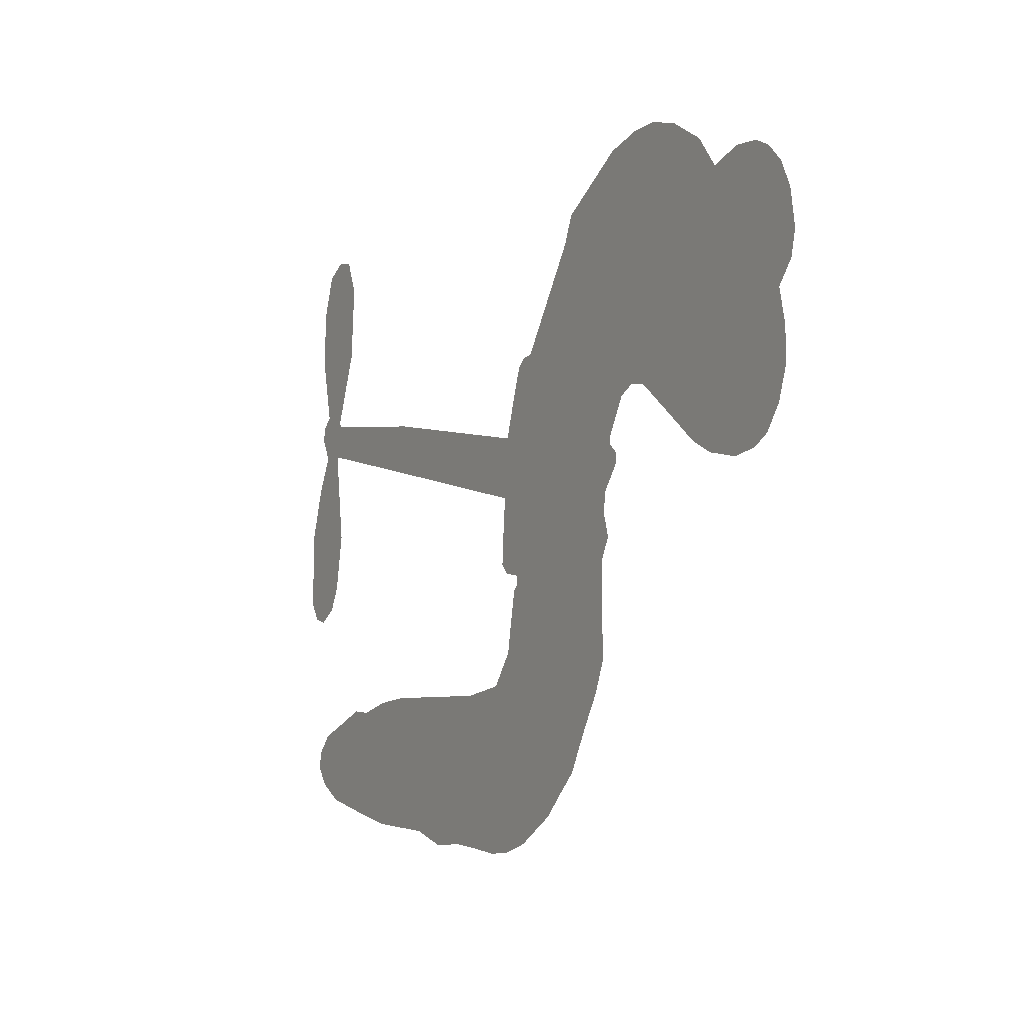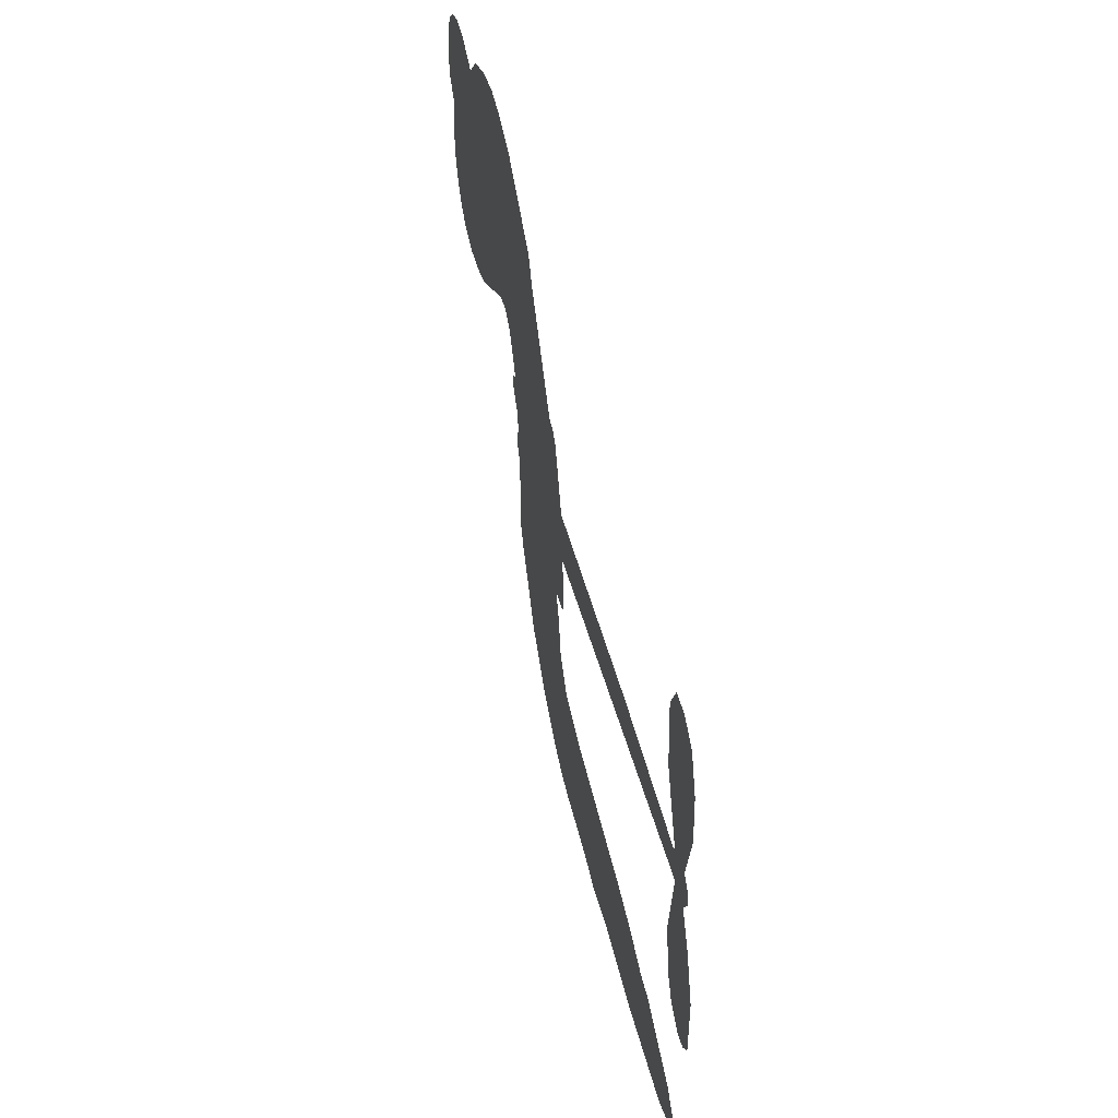
<metadata>
{"format":"obj","ext":"obj","renderer":"f3d","projection":"perspective","resolution":1024,"background":"white","views":[{"elev":-3.2,"azim":-120.4,"up":"+Y"},{"elev":51.9,"azim":76.7,"up":"+Y"}]}
</metadata>
<code>
v -317.8 26.51 0
v -317.8 31.72 0
v -316.5 36.74 0
v -319.1 40.07 0
v -319.9 43.74 0
v -319 49.12 0
v -317.1 52.75 0
v -314.6 55.19 0
v -311.9 56.41 0
v -307.6 56.52 0
v -302.8 54.72 0
v -299.2 59.06 0
v -293.5 62.19 0
v -288.3 63.46 0
v -284 63.13 0
v -278.1 61.36 0
v -266.9 53.98 0
v -265.2 49.91 0
v -255.2 34.76 0
v -253.3 34.49 0
v -252 33.24 0
v -248.5 22.69 0
v -214.4 27.32 0
v -191 29.04 0
v -190.3 29.69 0
v -194.8 41.06 0
v -195.7 52.42 0
v -193.7 57.4 0
v -190.4 57.86 0
v -186.9 55.77 0
v -184.6 49.61 0
v -184 41.16 0
v -186.1 31.06 0
v -184.4 29.35 0
v -183.9 27.33 0
v -185.7 23.84 0
v -182.8 18.32 0
v -180 9.934 0
v -179.7 -1.864 0
v -181.6 -4.481 0
v -184 -5.014 0
v -187.4 -2.783 0
v -189.4 0.8961 0
v -191.1 9.784 0
v -189.4 23.92 0
v -247.7 13.6 0
v -246.9 3.533 0
v -248.2 2.099 0
v -251.2 1.756 0
v -251.3 0.4673 0
v -250.5 -0.6091 0
v -248.7 -9.921 0
v -245 -15.01 0
v -236.7 -16.67 0
v -213.8 -17.55 0
v -207 -18.54 0
v -201.1 -20.34 0
v -197.2 -20.21 0
v -186.1 -24.88 0
v -183.3 -27.89 0
v -182.8 -30.59 0
v -185 -33.42 0
v -189.4 -35.72 0
v -206.5 -38.63 0
v -220 -38.84 0
v -226.7 -40.63 0
v -232.8 -39.91 0
v -243.8 -40.51 0
v -248.1 -40.02 0
v -253.1 -38.3 0
v -260.3 -33.69 0
v -266.9 -27.02 0
v -273.3 -15.4 0
v -275.3 -10.52 0
v -274.9 3.227 0
v -276.6 6.621 0
v -275.5 10.07 0
v -275.9 13.17 0
v -278.8 17.04 0
v -278.6 18.6 0
v -277.2 19.64 0
v -277.3 21 0
v -280.1 26.21 0
v -282.8 27.74 0
v -285.6 27.35 0
v -297.4 18.65 0
v -301.3 16.81 0
v -306.9 15.89 0
v -311.2 16.76 0
v -313.8 18.43 0
v -316.4 22.1 0
v -218.6 18.79 0
v -189.5 28.11 0
v -274.8 20.49 0
v -253.3 1.469 0
v -249.5 -5.217 0
v -276.7 17.54 0
v -254.7 31.59 0
v -247.3 8.521 0
v -204 21.37 0
v -188.1 29.85 0
v -196.7 22.65 0
v -193 23.29 0
v -277.4 15.1 0
v -252.6 4.245 0
v -192.6 35.38 0
v -186.8 27.27 0
v -189.4 33.33 0
v -186.7 -29.87 0
v -183.6 -1.125 0
v -275.2 25.08 0
v -252.5 -1.709 0
v -274.6 15.63 0
v -309.6 22.26 0
v -311.1 51.01 0
v -284.9 32.48 0
v -250.2 27.97 0
v -249.7 4.713 0
v -202.7 28.18 0
v -196.9 28.61 0
v -257.7 4.433 0
v -260.6 32.36 0
v -271.3 12.21 0
v -278.8 31.55 0
v -251.8 8.932 0
v -191.8 26.08 0
v -258.2 -1.393 0
v -195.1 25.86 0
v -198.5 25.58 0
v -271.5 6.931 0
v -198.9 -27.29 0
v -190.3 16.85 0
v -191.4 53.55 0
v -185.1 36.11 0
v -179.9 4.035 0
v -313 43.28 0
v -200.3 22.01 0
v -199.1 -23.51 0
v -187.6 20.12 0
v -205.7 -25.57 0
v -191.6 -22.57 0
v -195.1 -25.26 0
v -286.7 55.55 0
v -245 -32.09 0
v -313 25.59 0
v -302.4 24.14 0
v -314.8 49.3 0
v -266.8 23.31 0
v -255.8 -8.393 0
v -195.3 46.74 0
v -189 37.46 0
v -315.3 40.32 0
v -309.6 36.37 0
v -311.5 39.71 0
v -304.6 41.45 0
v -308.7 42.96 0
v -197.9 -37.23 0
v -190.7 -27.26 0
v -286.4 59.73 0
v -273.3 48.85 0
v -245.5 -36.49 0
v -300.7 20.63 0
v -291.5 23.01 0
v -305.3 20.64 0
v -271.2 23.03 0
v -252.1 -7.916 0
v -253 -14.17 0
v -307.7 39.46 0
v -303.1 34.52 0
v -304.4 48.19 0
v -310.6 46.78 0
v -291 57.97 0
v -281.6 57.26 0
v -269.4 50.52 0
v -238.3 -40.14 0
v -250 -33.82 0
v -270.5 18.22 0
v -269.6 30.94 0
v -305.7 44.86 0
v -300.1 44.68 0
v -272.5 57.67 0
v -276.8 28.39 0
v -242.2 -34.65 0
v -238.9 -28.37 0
v -271.6 27.23 0
v -272.8 53.26 0
v -260.2 42.35 0
v -274.2 30.97 0
v -277 55.81 0
v -275.5 39.28 0
v -268.3 42.78 0
v -276 34.95 0
v -267.8 46.79 0
v -270.6 36.45 0
v -281.7 37.89 0
v -262.7 46.13 0
v -279.6 35 0
v -264.3 42.41 0
v -266.6 38.58 0
v -262.3 38.53 0
v -264.5 34.66 0
v -257.7 38.56 0
v -264.8 29.78 0
v -260 35.83 0
v -282 30.91 0
v -256.5 1.309 0
v -260.1 1.815 0
v -263.6 7.65 0
v -264.7 -2.803 0
v -187.8 51.92 0
v -191.3 48.99 0
v -191.2 44.21 0
v -307.3 28.12 0
v -306.3 24.37 0
v -257.7 22.81 0
v -313.2 33.27 0
v -291.8 30.79 0
v -249 -13.91 0
v -250.5 -21.12 0
v -247.7 -18.05 0
v -251.3 -17.51 0
v -258 -18.73 0
v -254.3 -20.13 0
v -244.4 -24.19 0
v -258.9 -25.95 0
v -246.9 -21.61 0
v -249.4 -26.81 0
v -242.3 -19.62 0
v -257.4 -22.43 0
v -270 -21.16 0
v -254.1 -25.83 0
v -306.5 52.18 0
v -307.8 48.97 0
v -295.1 58.37 0
v -297.9 54.36 0
v -293.4 54.21 0
v -295.8 48.8 0
v -281 62.25 0
v -283.3 60.05 0
v -250 -37.26 0
v -255.2 -33.56 0
v -299.4 38.93 0
v -275.3 59.51 0
v -281.6 48.95 0
v -267.8 9.363 0
v -267.2 4.536 0
v -263.2 15.49 0
v -267.2 13.77 0
v -263.9 11.61 0
v -258.9 9.786 0
v -267.1 -10.26 0
v -191.1 40.49 0
v -187.7 42.43 0
v -184.3 45.39 0
v -187.8 47.27 0
v -309.6 25.66 0
v -311.2 29.56 0
v -308 32.38 0
v -253 24.16 0
v -260.2 27.27 0
v -313.1 36.69 0
v -288 30.28 0
v -289.3 35.21 0
v -288.6 25.18 0
v -296.9 24.58 0
v -292.2 26.89 0
v -296.2 29.23 0
v -295.7 34.74 0
v -248.3 -30.43 0
v -245.2 -28.08 0
v -252.5 -29.81 0
v -256.8 -29.61 0
v -239.7 -23.71 0
v -225.1 -17.11 0
v -238.3 -20.15 0
v -235.3 -23.55 0
v -230.9 -16.89 0
v -234.3 -28.06 0
v -236.2 -31.9 0
v -227.2 -24.7 0
v -234.2 -19.82 0
v -239.8 -31.91 0
v -234.3 -35.82 0
v -231.3 -25.29 0
v -229.8 -21.09 0
v -229.3 -36.29 0
v -225.7 -21.04 0
v -228.2 -30.44 0
v -219.7 -25.65 0
v -232.1 -31.64 0
v -219.4 -17.34 0
v -223.3 -24.15 0
v -224.5 -28.25 0
v -220.1 -21.46 0
v -223.5 -34.05 0
v -214.6 -23.17 0
v -240.8 -15.88 0
v -300.6 50.7 0
v -301.3 41.62 0
v -302.8 38.53 0
v -297.9 42.02 0
v -296.6 45.32 0
v -295.2 38.84 0
v -290 45.72 0
v -294.1 42.43 0
v -290.8 39.45 0
v -286.2 38.61 0
v -284.3 35.79 0
v -283.2 43.44 0
v -287.9 42.27 0
v -280.3 53.1 0
v -284.4 52.09 0
v -277.4 49.91 0
v -289.3 51.27 0
v -286 47.88 0
v -278.5 45.1 0
v -263.4 3.808 0
v -265.9 0.8932 0
v -275 -3.655 0
v -270.6 1.37 0
v -274.9 -0.2314 0
v -271.7 -2.01 0
v -271.1 -6.99 0
v -260.3 6.725 0
v -255.5 7.665 0
v -255.1 12.54 0
v -271.2 -11.78 0
v -262.2 -21.47 0
v -315 29.12 0
v -254 27.84 0
v -263.9 25.96 0
v -267.6 27.21 0
v -262.3 21.41 0
v -257.9 29.94 0
v -294.5 20.83 0
v -292.4 34.06 0
v -299.4 35.21 0
v -300.5 30.81 0
v -304.4 30.76 0
v -225.7 -37.04 0
v -220.1 -30.52 0
v -299 47.8 0
v -292.8 50.71 0
v -279.8 41.35 0
v -267 -6.208 0
v -261.6 -8.502 0
v -275.1 -7.085 0
v -251.4 12.88 0
v -250.2 17.97 0
v -259 14.24 0
v -255.3 17.88 0
v -257 26.1 0
v -266 18.93 0
v -299.8 27.03 0
v -219.3 -34.69 0
v -213.3 -38.75 0
v -212.6 -31.38 0
v -216.7 -38.8 0
v -215.1 -34.95 0
v -210.7 -35.3 0
v -216.4 -31.42 0
v -214.6 -27.5 0
v -206.9 -31.08 0
v -210.4 -25.49 0
v -208.1 -22.34 0
v -204.4 -22.15 0
v -210.4 -18.05 0
v -233.1 16.2 0
v -231.5 25.01 0
v -252.6 20.57 0
v -259.4 18.46 0
v -206.8 -34.87 0
v -201.5 -32.92 0
v -202.2 -37.96 0
v -194.8 -30.39 0
v -211.5 -21.39 0
v -240.4 14.9 0
v -198.4 -30.92 0
v -193.6 -36.49 0
v -196.1 -33.8 0
v -192 -33.04 0
v -240 23.85 0
v -247.3 19.6 0
v -244.2 23.27 0
v -185.1 3.881 0
v -182.6 6.933 0
v -185.6 12.15 0
v -190.3 5.34 0
v -186.8 7.833 0
v -316.3 45.56 0
v -255.4 -4.385 0
v -259.3 -5.259 0
v -271.6 40.39 0
v -272.2 44.66 0
v -268 34.06 0
v -263.6 -30.31 0
v -262.9 -26.36 0
v -216.6 -19.98 0
v -267.2 -15.98 0
v -262.4 -16.73 0
v -258.2 -13.58 0
v -264.2 -13.14 0
v -255.4 -11.76 0
v -261.1 -11.8 0
v -209.9 -29.04 0
v -202.9 -28.86 0
v -202.1 -25.37 0
v -241.5 19.44 0
v -244.1 14.25 0
v -237.2 18.1 0
v -235.7 24.43 0
v -225.9 17.49 0
v -233.6 20.57 0
v -229.5 16.85 0
v -222.9 26.17 0
v -228.4 21.42 0
v -223.8 21.64 0
v -227.2 25.59 0
v -222.2 18.14 0
v -181.4 14.13 0
v -186.3 16.16 0
v -190.7 13.32 0
v -275.5 42.97 0
v -271.6 -18.27 0
v -266 -19.8 0
v -268.4 -24.07 0
v -265 -23.73 0
v -244.5 17.65 0
v -208.6 27.75 0
v -205.4 25.16 0
v -211.3 20.08 0
v -207.6 20.72 0
v -210.1 23.97 0
v -214.2 23.11 0
v -218.7 26.74 0
v -219.8 22.75 0
v -238 -35.24 0
v -241.2 -38.12 0
f 112 206 391
f 186 160 174
f 75 130 76
f 203 122 201
f 105 121 206
f 45 107 93
f 51 50 112
f 123 78 77
f 89 88 114
f 125 118 99
f 1 91 145
f 162 164 87
f 25 108 106
f 43 42 110
f 80 79 97
f 126 93 24
f 58 138 142
f 179 299 180
f 128 129 102
f 105 125 325
f 52 166 167
f 143 159 172
f 240 176 70
f 142 138 131
f 176 240 161
f 223 231 219
f 59 158 109
f 95 112 50
f 117 21 98
f 113 94 97
f 97 104 113
f 104 78 113
f 349 383 22
f 166 112 391
f 105 95 49
f 74 73 327
f 51 112 96
f 82 94 111
f 107 34 101
f 52 218 53
f 323 345 322
f 203 260 122
f 90 89 114
f 167 221 218
f 145 256 257
f 91 90 114
f 298 232 170
f 98 19 334
f 282 183 437
f 77 76 130
f 4 3 152
f 152 5 4
f 56 365 366
f 45 126 103
f 115 9 8
f 8 7 147
f 45 139 36
f 106 151 252
f 147 7 6
f 381 158 375
f 114 145 91
f 246 208 245
f 136 154 156
f 10 9 115
f 19 122 334
f 205 83 124
f 17 174 18
f 84 205 116
f 165 111 94
f 182 83 111
f 162 146 164
f 239 15 159
f 206 207 127
f 129 137 102
f 236 234 235
f 350 250 326
f 172 159 14
f 180 302 342
f 126 45 93
f 322 318 320
f 239 238 15
f 211 150 212
f 5 152 390
f 136 152 154
f 25 93 101
f 31 30 210
f 107 45 36
f 124 192 197
f 161 183 144
f 119 430 137
f 120 119 129
f 296 364 376
f 359 361 355
f 287 274 285
f 363 373 406
f 276 285 281
f 50 49 95
f 53 218 220
f 275 54 297
f 49 48 118
f 126 128 103
f 274 287 294
f 58 57 138
f 78 123 113
f 407 406 131
f 118 105 49
f 375 158 142
f 68 161 69
f 61 109 62
f 421 139 132
f 109 60 59
f 166 52 96
f 423 394 160
f 60 109 61
f 348 349 351
f 85 84 116
f 141 58 142
f 162 87 86
f 43 110 385
f 134 32 151
f 386 385 135
f 110 42 41
f 110 135 385
f 102 103 128
f 57 366 407
f 40 110 41
f 40 39 110
f 421 387 420
f 119 137 129
f 141 158 59
f 37 36 139
f 105 206 95
f 47 118 48
f 94 81 97
f 95 206 112
f 430 433 432
f 432 100 430
f 413 416 369
f 82 81 94
f 177 165 94
f 98 20 19
f 98 21 20
f 97 79 104
f 63 62 109
f 108 151 106
f 117 330 259
f 210 133 211
f 93 107 101
f 83 82 111
f 259 22 117
f 348 99 46
f 47 99 118
f 24 93 25
f 132 139 45
f 35 34 107
f 126 24 128
f 101 34 33
f 118 125 105
f 130 123 77
f 115 8 147
f 128 24 120
f 108 101 33
f 27 133 28
f 108 33 134
f 255 253 254
f 185 111 165
f 28 133 29
f 133 30 29
f 129 128 120
f 110 39 135
f 159 15 14
f 145 114 256
f 193 160 394
f 101 108 25
f 389 388 385
f 36 35 107
f 168 154 153
f 81 80 97
f 372 373 363
f 151 108 134
f 214 114 164
f 145 257 329
f 163 265 335
f 179 233 171
f 390 6 5
f 147 390 171
f 113 123 177
f 177 123 248
f 209 346 392
f 397 396 225
f 261 154 152
f 27 150 211
f 253 252 151
f 152 136 390
f 3 2 216
f 168 169 300
f 261 152 3
f 168 156 154
f 261 153 154
f 234 236 172
f 179 156 155
f 147 171 115
f 64 374 372
f 375 380 381
f 141 142 158
f 142 131 375
f 172 14 13
f 143 173 239
f 308 205 197
f 196 198 187
f 283 175 67
f 161 144 176
f 264 266 163
f 214 146 213
f 85 262 264
f 262 85 116
f 114 88 164
f 87 164 88
f 177 94 113
f 332 148 331
f 112 166 96
f 166 149 403
f 346 209 345
f 223 219 221
f 169 168 153
f 155 156 168
f 265 162 86
f 162 265 146
f 179 180 170
f 11 10 232
f 136 156 171
f 171 156 179
f 12 234 13
f 172 13 234
f 173 311 189
f 189 311 313
f 16 173 189
f 200 198 199
f 288 280 284
f 183 282 144
f 270 184 224
f 70 176 241
f 245 248 123
f 148 165 177
f 188 194 192
f 188 182 185
f 179 155 299
f 179 170 233
f 299 300 242
f 301 302 180
f 188 192 124
f 17 181 186
f 83 182 124
f 438 161 68
f 437 283 279
f 288 290 286
f 220 226 228
f 332 165 148
f 188 185 178
f 17 186 174
f 189 186 181
f 174 193 18
f 185 182 111
f 202 187 200
f 182 188 124
f 16 189 243
f 311 173 312
f 189 313 186
f 194 190 192
f 18 193 196
f 194 188 178
f 190 195 197
f 160 193 174
f 198 196 193
f 122 204 201
f 393 194 199
f 160 313 316
f 304 314 343
f 190 197 192
f 198 193 191
f 197 195 308
f 199 191 393
f 198 191 199
f 395 194 178
f 198 200 187
f 201 200 199
f 204 19 202
f 395 199 194
f 201 395 203
f 332 178 185
f 204 202 200
f 260 331 333
f 201 204 200
f 19 204 122
f 83 205 84
f 197 205 124
f 207 206 121
f 206 127 391
f 324 317 207
f 130 320 246
f 250 350 249
f 123 130 245
f 127 207 209
f 207 121 324
f 30 133 210
f 133 27 211
f 150 26 212
f 210 211 255
f 252 212 26
f 253 255 212
f 146 354 339
f 258 153 216
f 146 214 164
f 256 214 213
f 353 247 333
f 348 46 349
f 2 1 329
f 216 257 258
f 307 263 308
f 354 267 338
f 52 167 218
f 221 220 218
f 221 167 223
f 269 270 227
f 219 226 220
f 53 220 228
f 167 222 223
f 219 220 221
f 402 400 404
f 328 225 229
f 222 229 223
f 269 227 271
f 226 227 224
f 224 273 228
f 397 72 396
f 71 70 241
f 227 226 219
f 226 224 228
f 223 229 231
f 144 269 176
f 273 224 184
f 297 53 228
f 399 251 327
f 231 229 225
f 400 402 399
f 426 427 425
f 71 241 272
f 219 231 227
f 10 115 232
f 233 115 171
f 170 232 233
f 115 233 232
f 11 235 12
f 234 12 235
f 11 232 298
f 236 143 172
f 235 11 298
f 235 237 343
f 299 301 180
f 237 302 304
f 143 239 159
f 173 16 238
f 173 238 239
f 70 69 240
f 161 240 69
f 176 269 271
f 271 231 272
f 338 268 337
f 262 263 217
f 314 312 143
f 189 181 243
f 316 313 244
f 246 245 130
f 249 248 245
f 319 322 321
f 318 207 317
f 250 249 208
f 215 260 333
f 249 245 208
f 248 247 353
f 250 208 324
f 247 248 249
f 325 250 324
f 325 326 250
f 230 399 424
f 400 222 401
f 106 252 26
f 253 151 32
f 255 254 31
f 212 252 253
f 210 255 31
f 253 32 254
f 212 255 211
f 214 256 114
f 257 256 213
f 257 213 258
f 216 2 329
f 339 258 213
f 169 153 258
f 330 117 98
f 326 351 350
f 331 260 203
f 259 330 352
f 3 216 261
f 153 261 216
f 263 262 116
f 266 264 262
f 310 304 305
f 301 242 303
f 265 266 267
f 266 262 217
f 267 266 217
f 265 163 266
f 268 267 217
f 268 338 267
f 263 336 217
f 268 303 337
f 270 269 144
f 227 231 271
f 270 144 282
f 227 270 224
f 272 231 225
f 176 271 241
f 272 225 396
f 241 271 272
f 184 278 276
f 228 273 275
f 276 284 285
f 285 274 277
f 273 276 275
f 284 276 278
f 184 276 273
f 54 275 281
f 175 283 437
f 276 281 275
f 279 184 282
f 278 184 279
f 437 279 282
f 290 288 284
f 376 398 296
f 277 54 281
f 282 184 270
f 438 183 161
f 66 286 67
f 67 286 283
f 279 290 278
f 284 280 285
f 285 280 287
f 277 281 285
f 340 65 295
f 278 290 284
f 292 287 280
f 294 287 292
f 340 286 66
f 341 293 295
f 292 280 293
f 358 359 355
f 279 283 290
f 286 290 283
f 293 280 288
f 291 294 398
f 294 292 289
f 295 293 288
f 289 292 293
f 294 289 296
f 294 291 274
f 340 288 286
f 293 341 289
f 361 362 341
f 365 376 364
f 342 170 180
f 275 297 228
f 237 235 298
f 300 299 155
f 301 299 242
f 168 300 155
f 337 300 169
f 242 337 303
f 342 302 237
f 305 301 303
f 311 312 244
f 336 303 268
f 307 310 306
f 301 305 302
f 305 303 306
f 303 336 306
f 304 302 305
f 307 306 263
f 305 306 310
f 308 263 116
f 307 195 309
f 308 116 205
f 195 307 308
f 309 344 316
f 309 244 315
f 307 309 310
f 315 310 309
f 312 173 143
f 313 311 244
f 314 143 236
f 315 312 314
f 244 309 316
f 186 313 160
f 343 314 236
f 315 314 304
f 315 304 310
f 244 312 315
f 344 309 195
f 393 394 423
f 208 246 317
f 318 317 246
f 75 320 130
f 207 318 209
f 323 251 345
f 320 318 246
f 320 321 322
f 322 319 323
f 320 75 321
f 318 322 209
f 347 74 323
f 327 323 74
f 317 324 208
f 325 324 121
f 105 325 121
f 326 325 125
f 348 326 125
f 350 247 249
f 230 425 399
f 323 327 251
f 427 397 328
f 73 399 327
f 145 329 1
f 216 329 257
f 334 330 98
f 215 352 260
f 332 331 203
f 331 148 333
f 178 332 203
f 332 185 165
f 353 333 148
f 371 247 350
f 122 260 334
f 334 260 352
f 336 263 306
f 265 86 335
f 268 217 336
f 300 337 242
f 337 169 338
f 169 258 339
f 265 354 146
f 146 339 213
f 169 339 338
f 65 340 66
f 288 340 295
f 65 355 295
f 341 295 355
f 237 298 342
f 170 342 298
f 235 343 236
f 304 343 237
f 195 190 344
f 423 344 190
f 346 345 251
f 322 345 209
f 399 425 400
f 391 392 149
f 99 348 125
f 323 319 347
f 413 410 368
f 259 370 22
f 215 351 370
f 326 348 351
f 371 333 247
f 370 351 349
f 371 215 333
f 259 352 215
f 334 352 330
f 148 177 353
f 248 353 177
f 267 354 265
f 339 354 338
f 360 363 357
f 289 341 362
f 357 359 360
f 358 356 359
f 364 140 365
f 360 359 356
f 355 65 358
f 361 359 357
f 356 64 360
f 364 405 140
f 361 357 362
f 355 361 341
f 357 363 405
f 289 362 296
f 360 64 372
f 374 157 373
f 296 362 364
f 362 357 405
f 366 365 140
f 398 376 55
f 366 140 407
f 56 366 57
f 417 415 418
f 365 56 367
f 428 384 383
f 22 370 349
f 215 370 259
f 350 351 371
f 215 371 351
f 373 157 380
f 363 360 372
f 378 375 131
f 373 378 406
f 372 374 373
f 381 380 379
f 365 367 376
f 55 376 367
f 377 410 408
f 46 383 349
f 406 378 131
f 373 380 378
f 63 381 379
f 380 375 378
f 157 379 380
f 63 109 381
f 158 381 109
f 408 382 384
f 22 383 384
f 386 135 38
f 377 408 428
f 428 46 409
f 385 386 389
f 387 386 38
f 389 44 388
f 421 420 37
f 422 44 387
f 386 387 389
f 43 385 388
f 44 389 387
f 171 390 136
f 6 390 147
f 392 391 127
f 166 391 149
f 209 392 127
f 149 392 346
f 394 393 191
f 190 194 393
f 193 394 191
f 423 160 316
f 203 395 178
f 199 395 201
f 272 396 71
f 222 328 229
f 328 397 225
f 291 398 55
f 294 296 398
f 400 328 222
f 401 222 167
f 399 402 251
f 167 403 401
f 404 149 346
f 404 400 401
f 346 251 402
f 166 403 167
f 404 403 149
f 404 401 403
f 346 402 404
f 140 405 363
f 362 405 364
f 407 131 138
f 363 406 140
f 407 138 57
f 140 406 407
f 410 377 368
f 413 411 410
f 428 408 384
f 382 408 410
f 413 414 416
f 382 410 411
f 369 411 413
f 416 414 412
f 436 434 435
f 413 368 414
f 417 416 412
f 92 436 419
f 418 369 416
f 417 419 436
f 139 421 37
f 417 418 416
f 417 412 419
f 387 38 420
f 422 421 132
f 344 423 316
f 421 422 387
f 393 423 190
f 72 397 427
f 399 73 424
f 400 425 328
f 425 427 328
f 425 230 426
f 72 427 426
f 46 428 383
f 377 428 409
f 119 429 430
f 137 430 100
f 432 433 431
f 429 23 433
f 434 431 433
f 433 430 429
f 434 433 23
f 415 417 436
f 92 431 434
f 434 436 92
f 434 23 435
f 415 436 435
f 437 183 438
f 68 175 438
f 437 438 175

</code>
